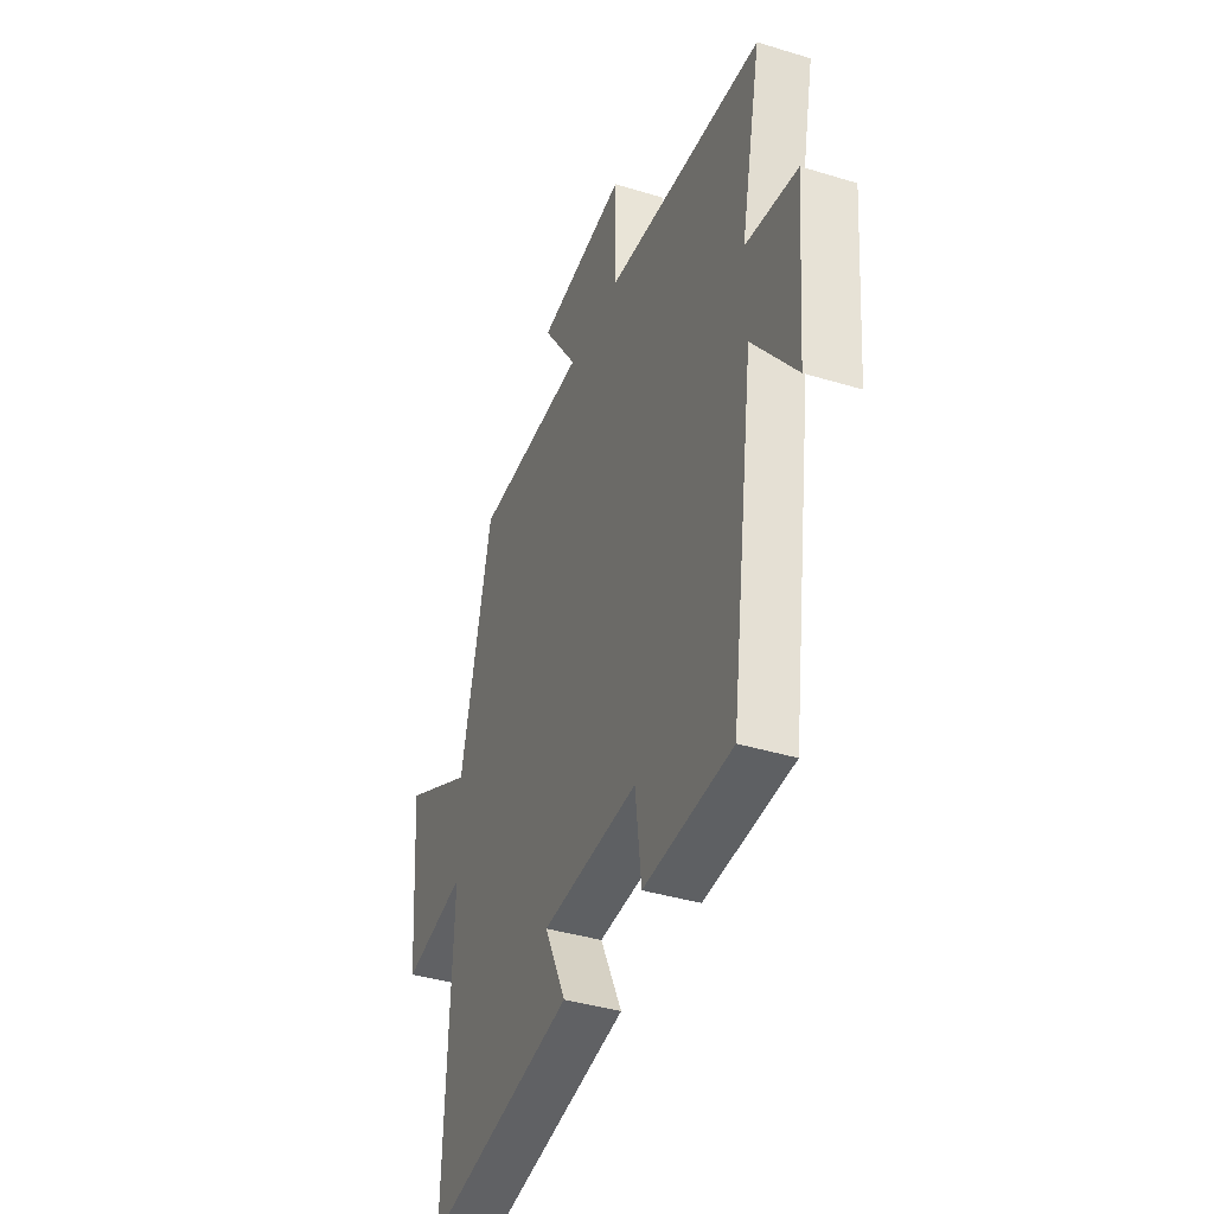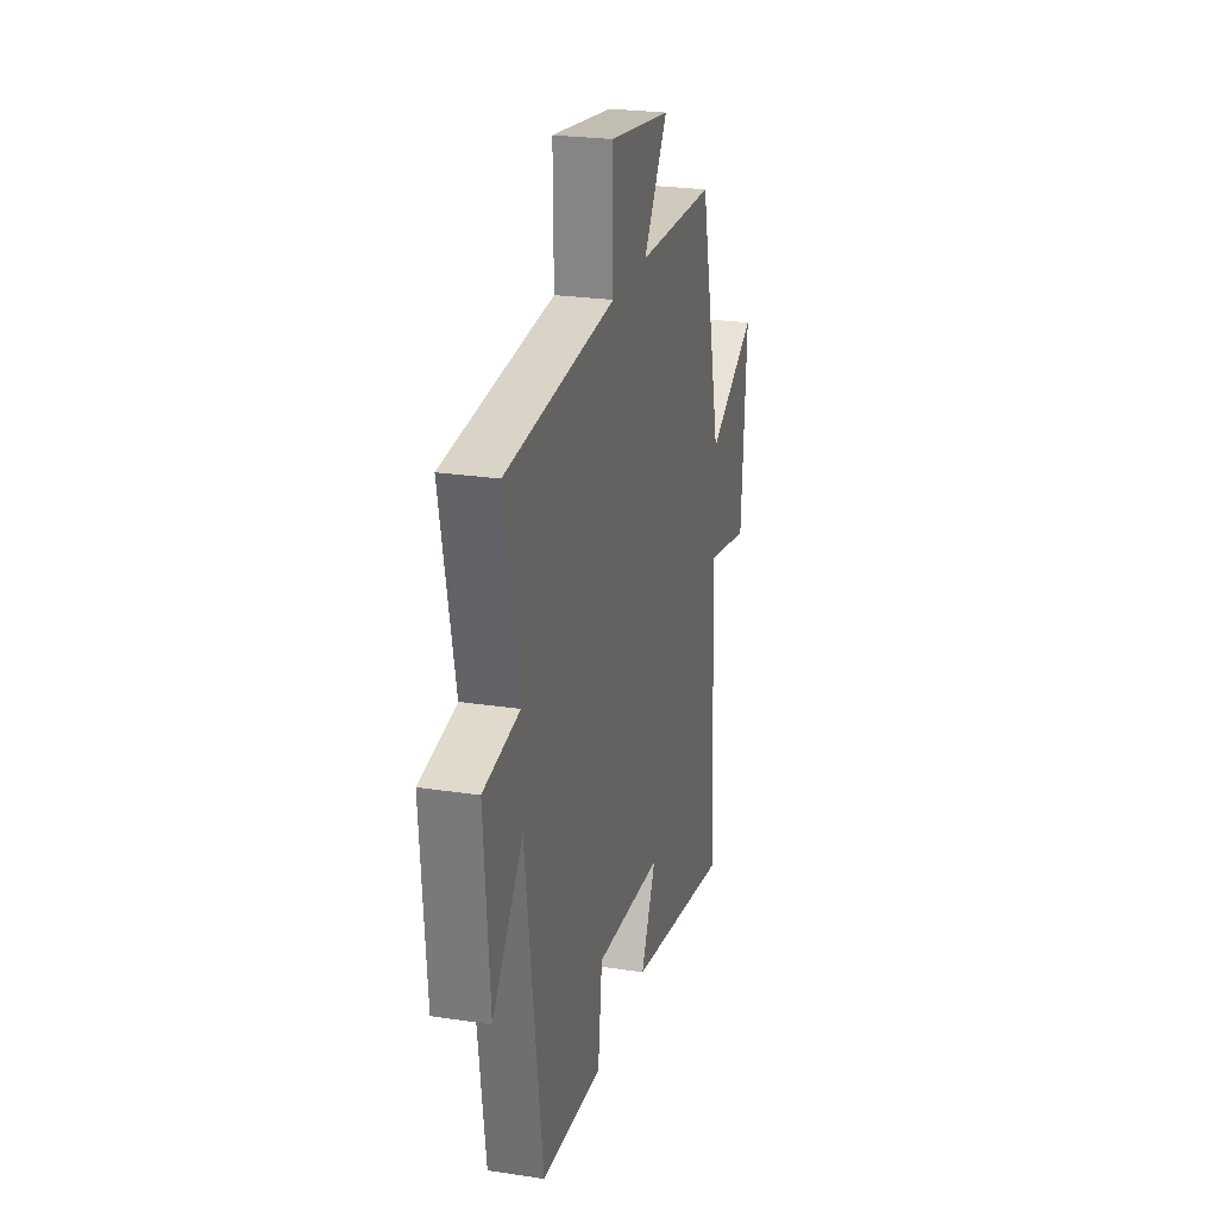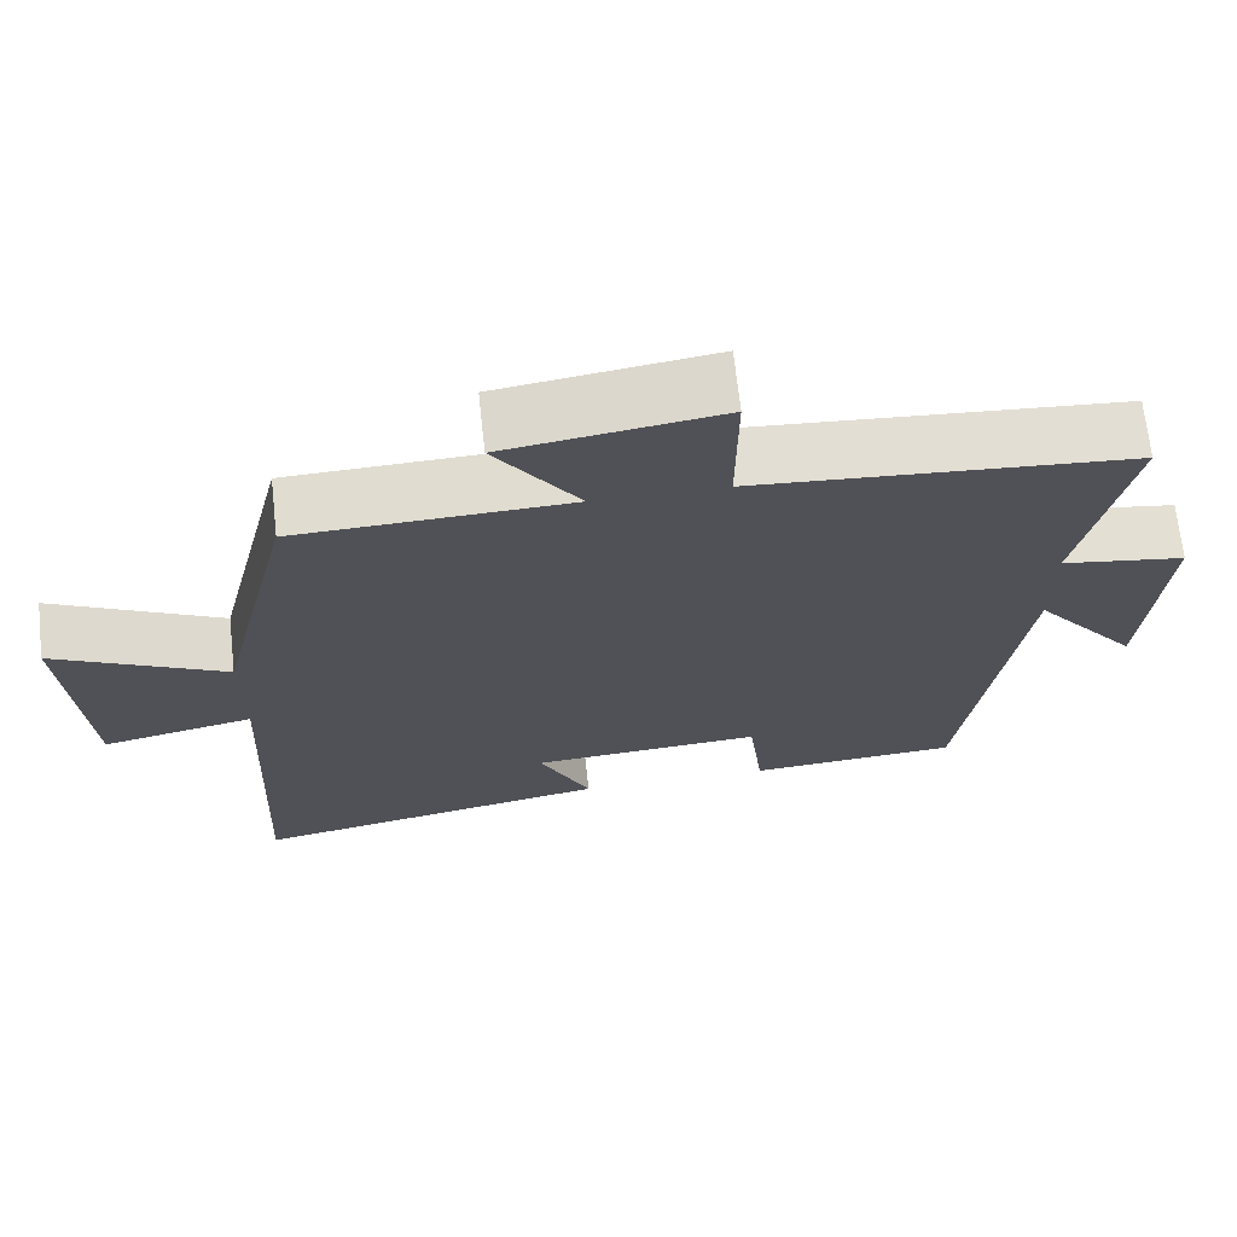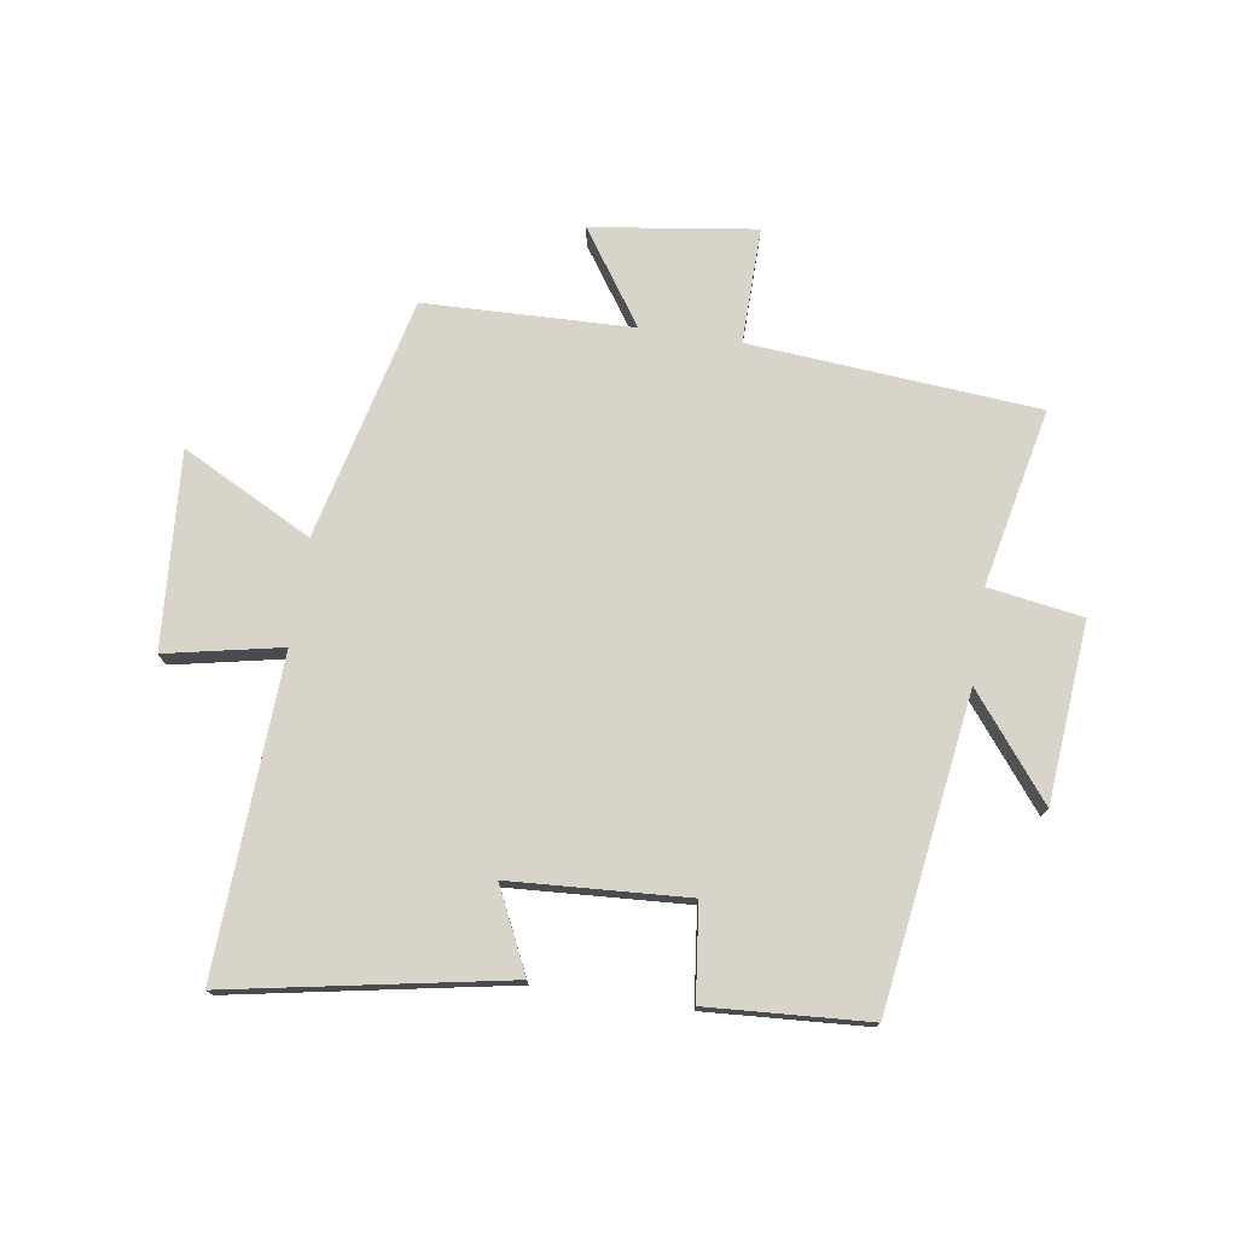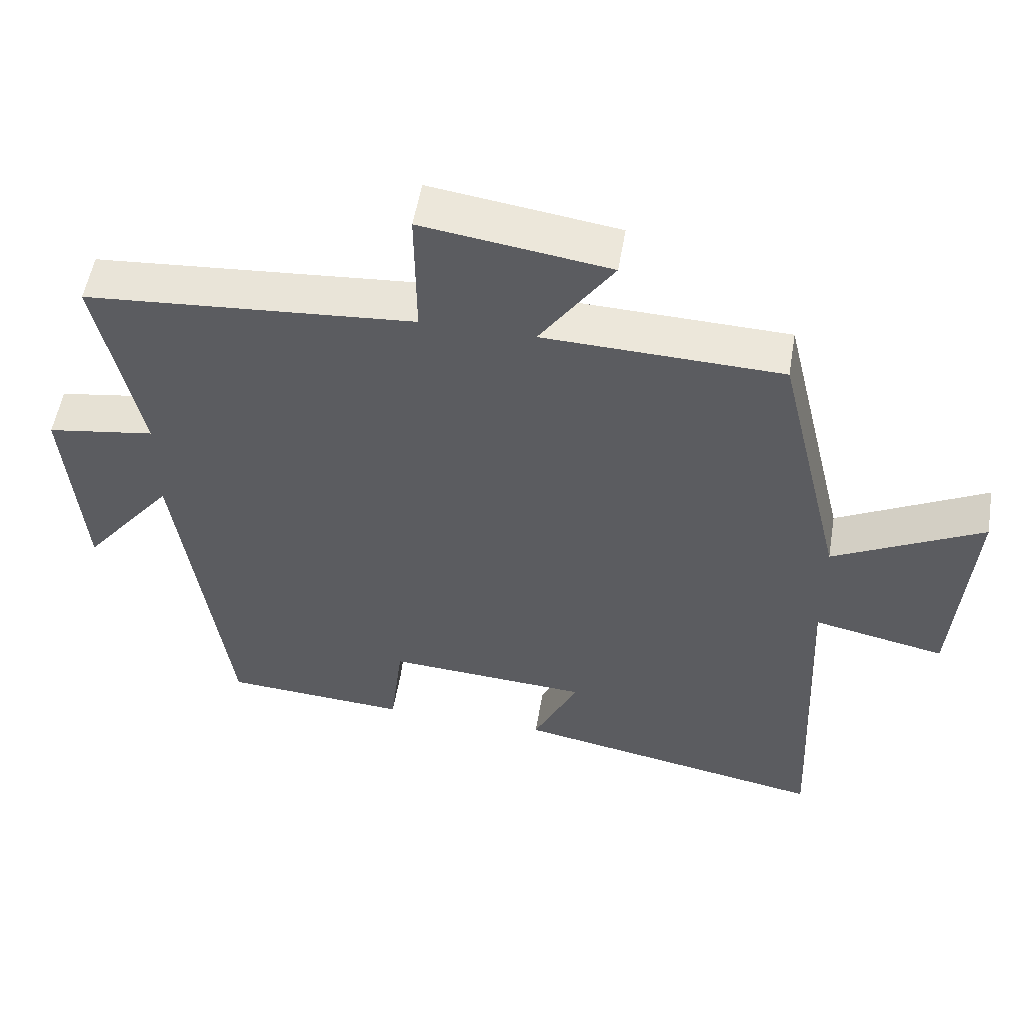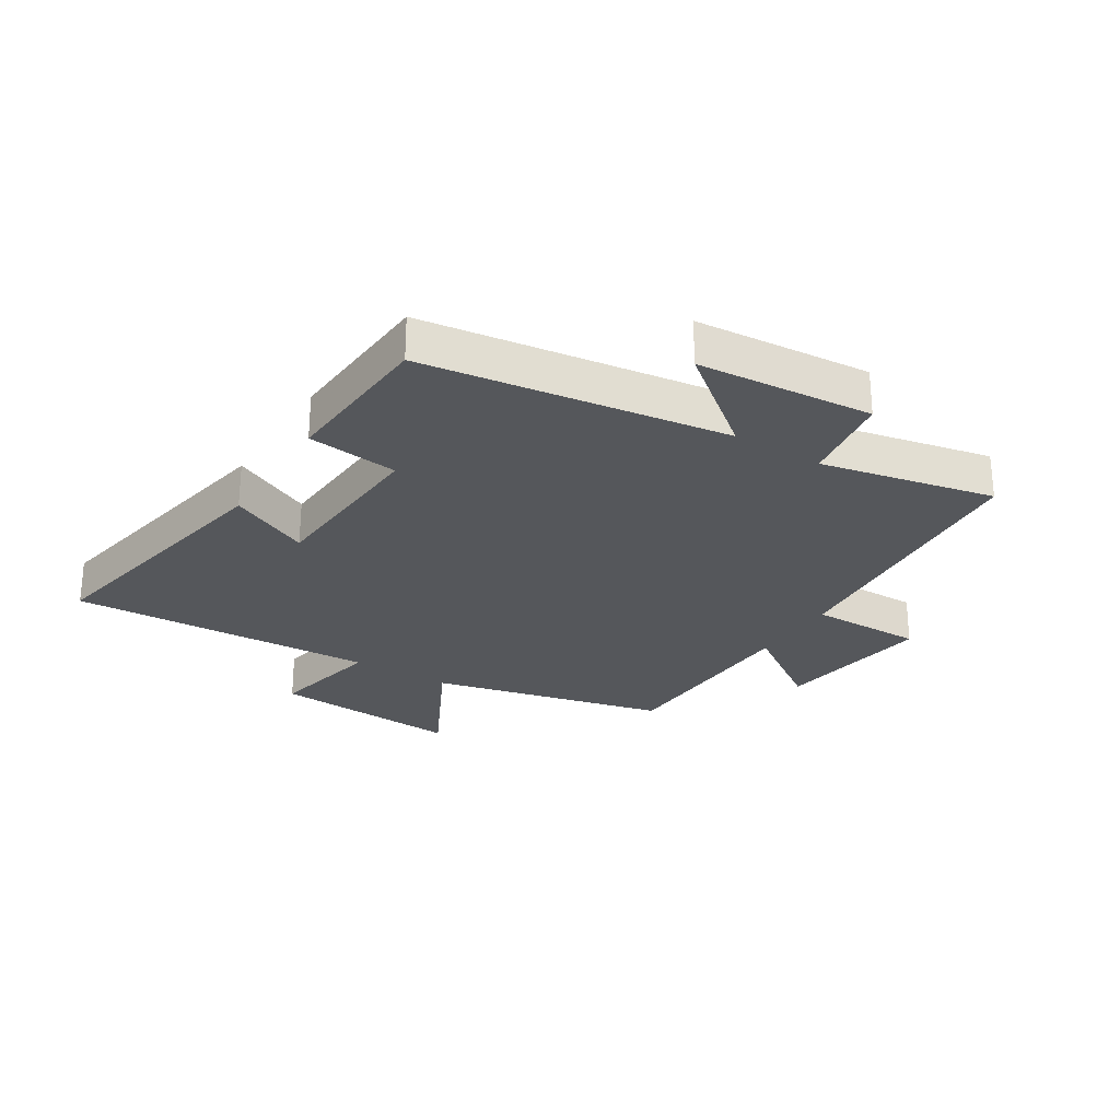
<metadata>
{"format":"obj","ext":"obj","renderer":"f3d","projection":"perspective","resolution":1024,"background":"white","views":[{"elev":-39.0,"azim":-111.0,"up":"+Z"},{"elev":24.6,"azim":-76.0,"up":"+Z"},{"elev":68.6,"azim":173.7,"up":"+Z"},{"elev":75.3,"azim":-171.2,"up":"+Y"},{"elev":53.6,"azim":9.5,"up":"+Z"},{"elev":-26.9,"azim":-122.0,"up":"+Y"}]}
</metadata>
<code>
v -0.429 0.07 -0.483
v -0.5 0.07 0.022
v -0.63 0.07 -0.142
v -0.654 0.07 0.15
v -0.5 0.07 0.174
v -0.561 0.07 0.463
v -0.092 0.07 0.5
v -0.094 0.07 0.689
v 0.172 0.07 0.651
v 0.068 0.07 0.5
v 0.406 0.07 0.489
v 0.5 0.07 0.096
v 0.712 0.07 0.205
v 0.688 0.07 -0.113
v 0.5 0.07 -0.074
v 0.523 0.07 -0.584
v 0.075 0.07 -0.5
v 0.139 0.07 -0.366
v -0.149 0.07 -0.348
v -0.167 0.07 -0.5
v -0.429 0 -0.483
v -0.5 0 0.022
v -0.63 0 -0.142
v -0.654 0 0.15
v -0.5 0 0.174
v -0.561 0 0.463
v -0.092 0 0.5
v -0.094 0 0.689
v 0.172 0 0.651
v 0.068 0 0.5
v 0.406 0 0.489
v 0.5 0 0.096
v 0.712 0 0.205
v 0.688 0 -0.113
v 0.5 0 -0.074
v 0.523 0 -0.584
v 0.075 0 -0.5
v 0.139 0 -0.366
v -0.149 0 -0.348
v -0.167 0 -0.5
f 19 20 1 2
f 18 19 2
f 15 16 17 18
f 15 18 2
f 12 13 14 15
f 12 15 2
f 11 12 2
f 10 11 2
f 7 8 9 10
f 5 6 7 10
f 5 10 2
f 2 3 4 5
f 22 21 40 39
f 22 39 38
f 38 37 36 35
f 22 38 35
f 35 34 33 32
f 22 35 32
f 22 32 31
f 22 31 30
f 30 29 28 27
f 30 27 26 25
f 22 30 25
f 25 24 23 22
f 1 21 22 2
f 2 22 23 3
f 3 23 24 4
f 4 24 25 5
f 5 25 26 6
f 6 26 27 7
f 7 27 28 8
f 8 28 29 9
f 9 29 30 10
f 10 30 31 11
f 11 31 32 12
f 12 32 33 13
f 13 33 34 14
f 14 34 35 15
f 15 35 36 16
f 16 36 37 17
f 17 37 38 18
f 18 38 39 19
f 19 39 40 20
f 20 40 21 1

</code>
